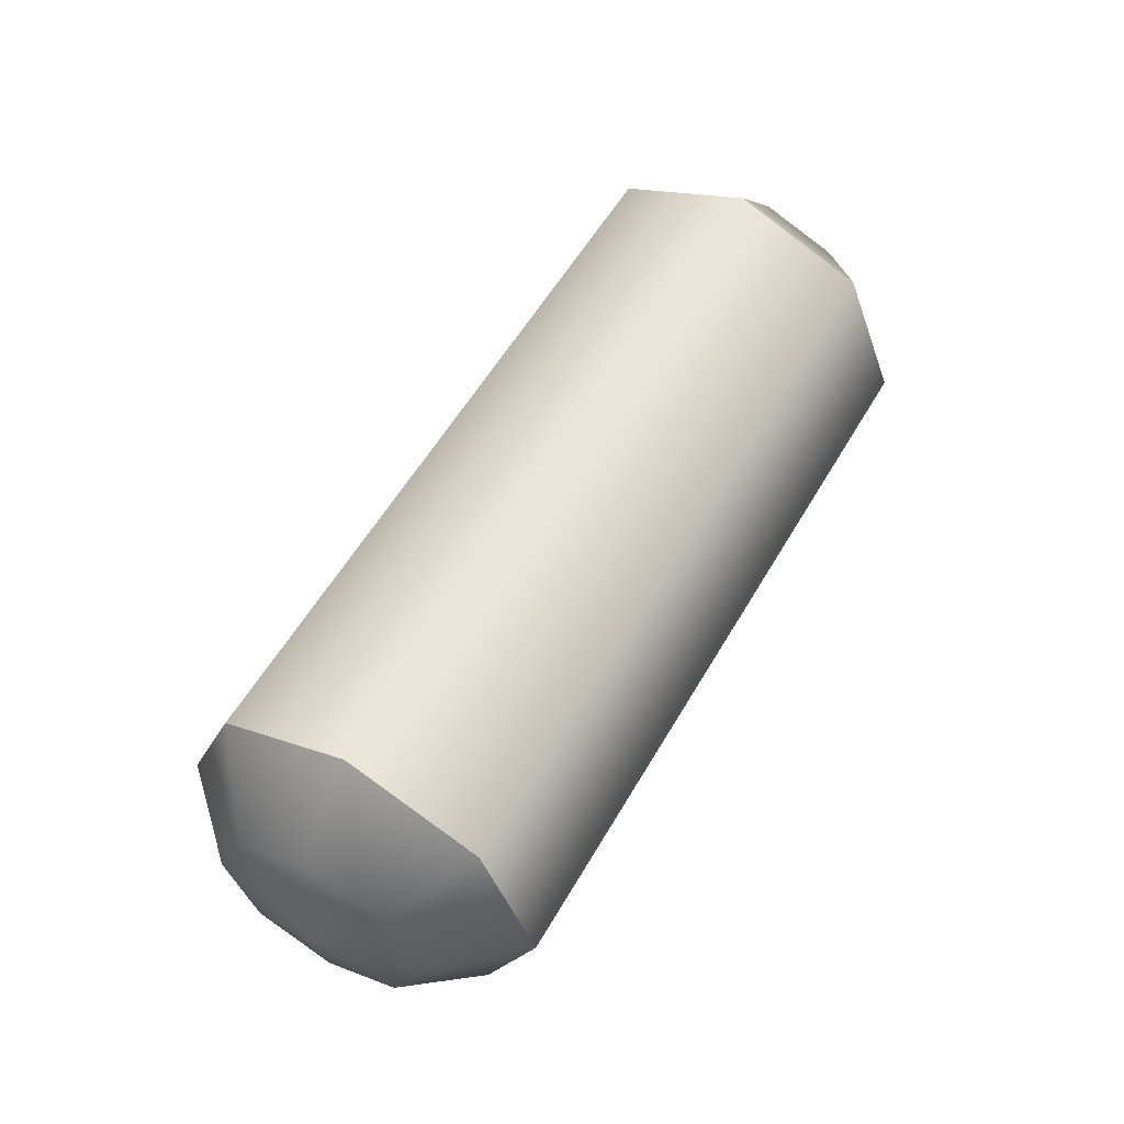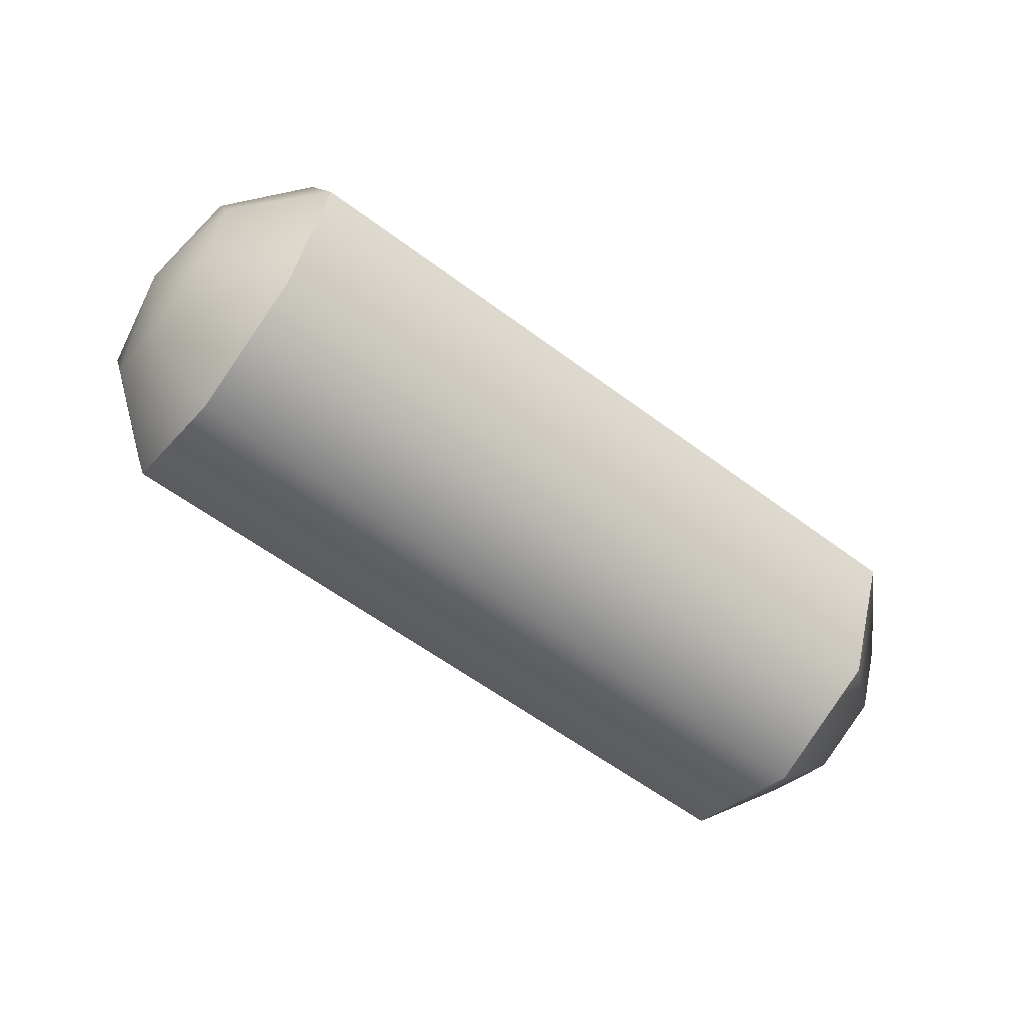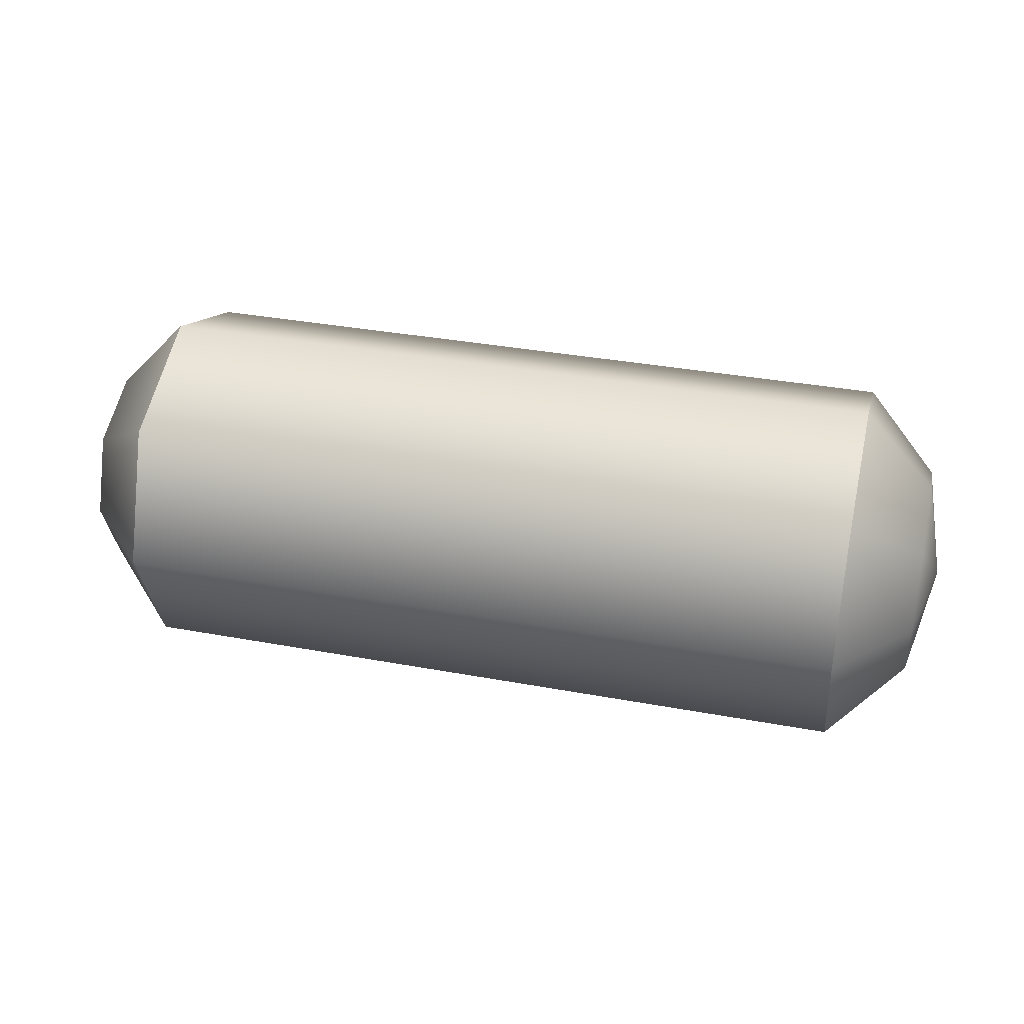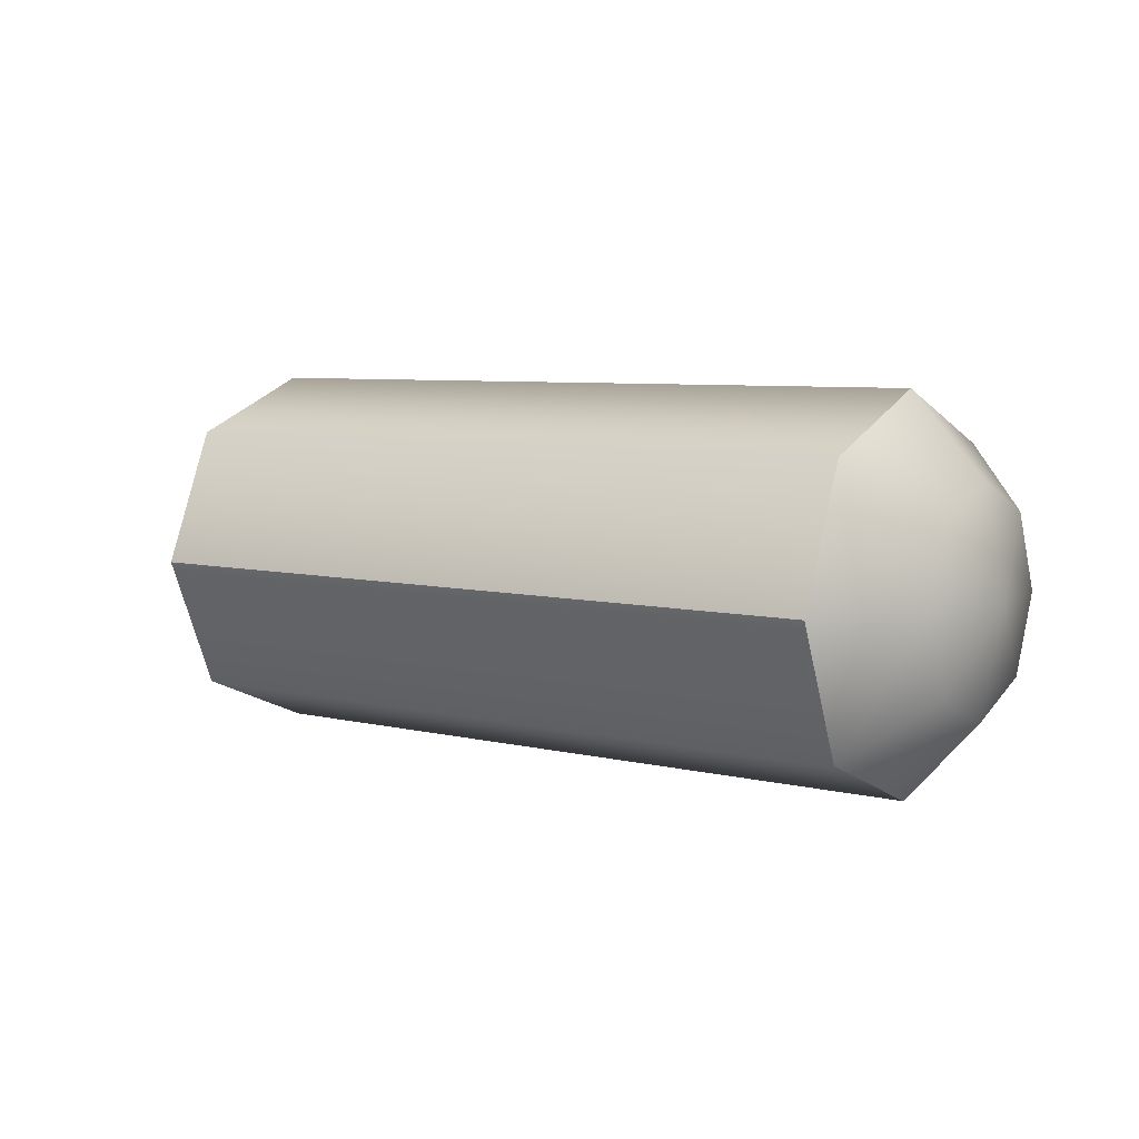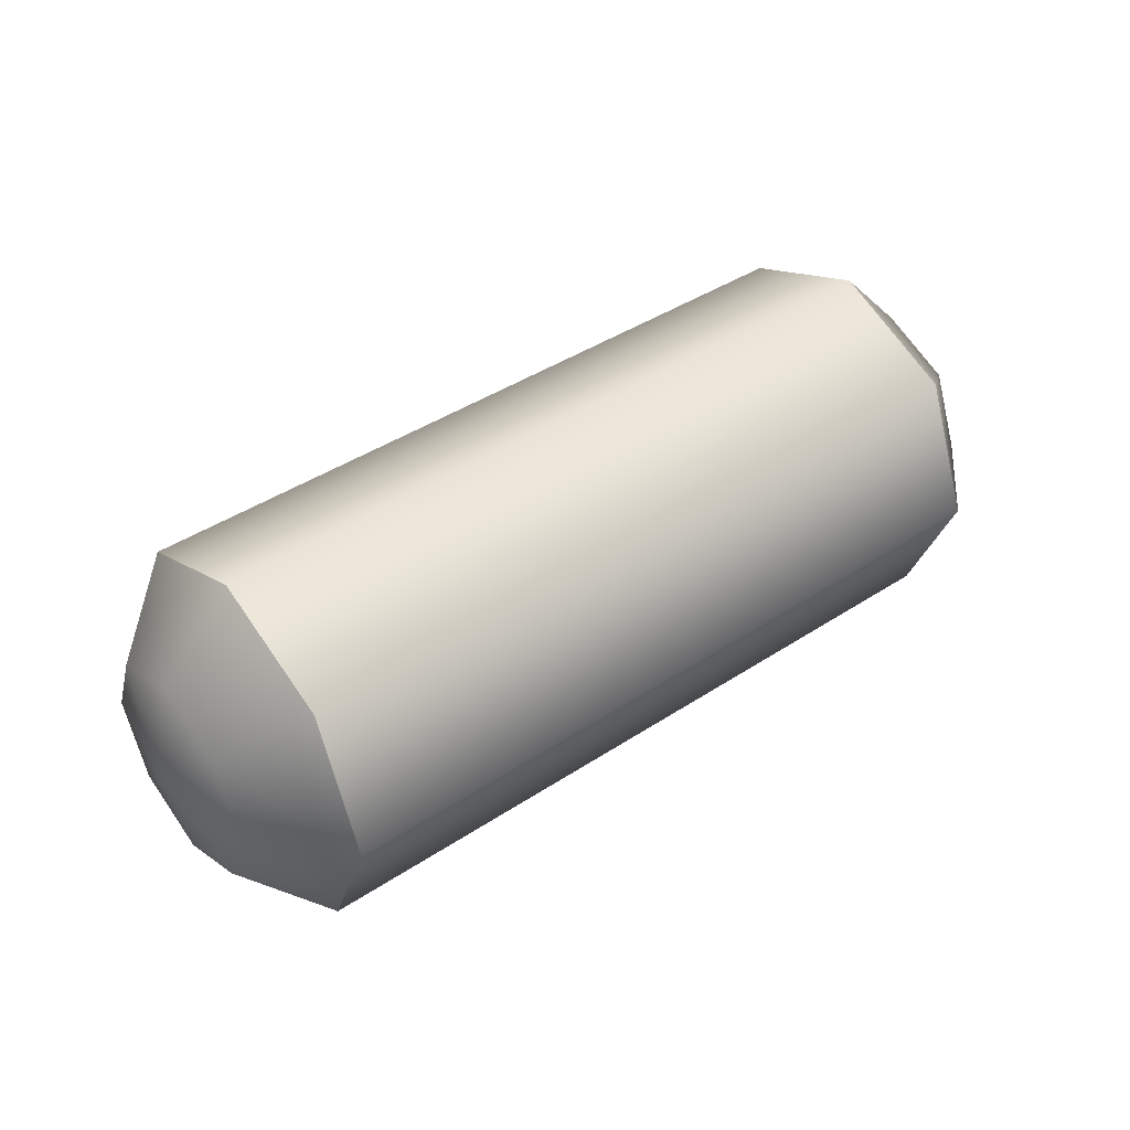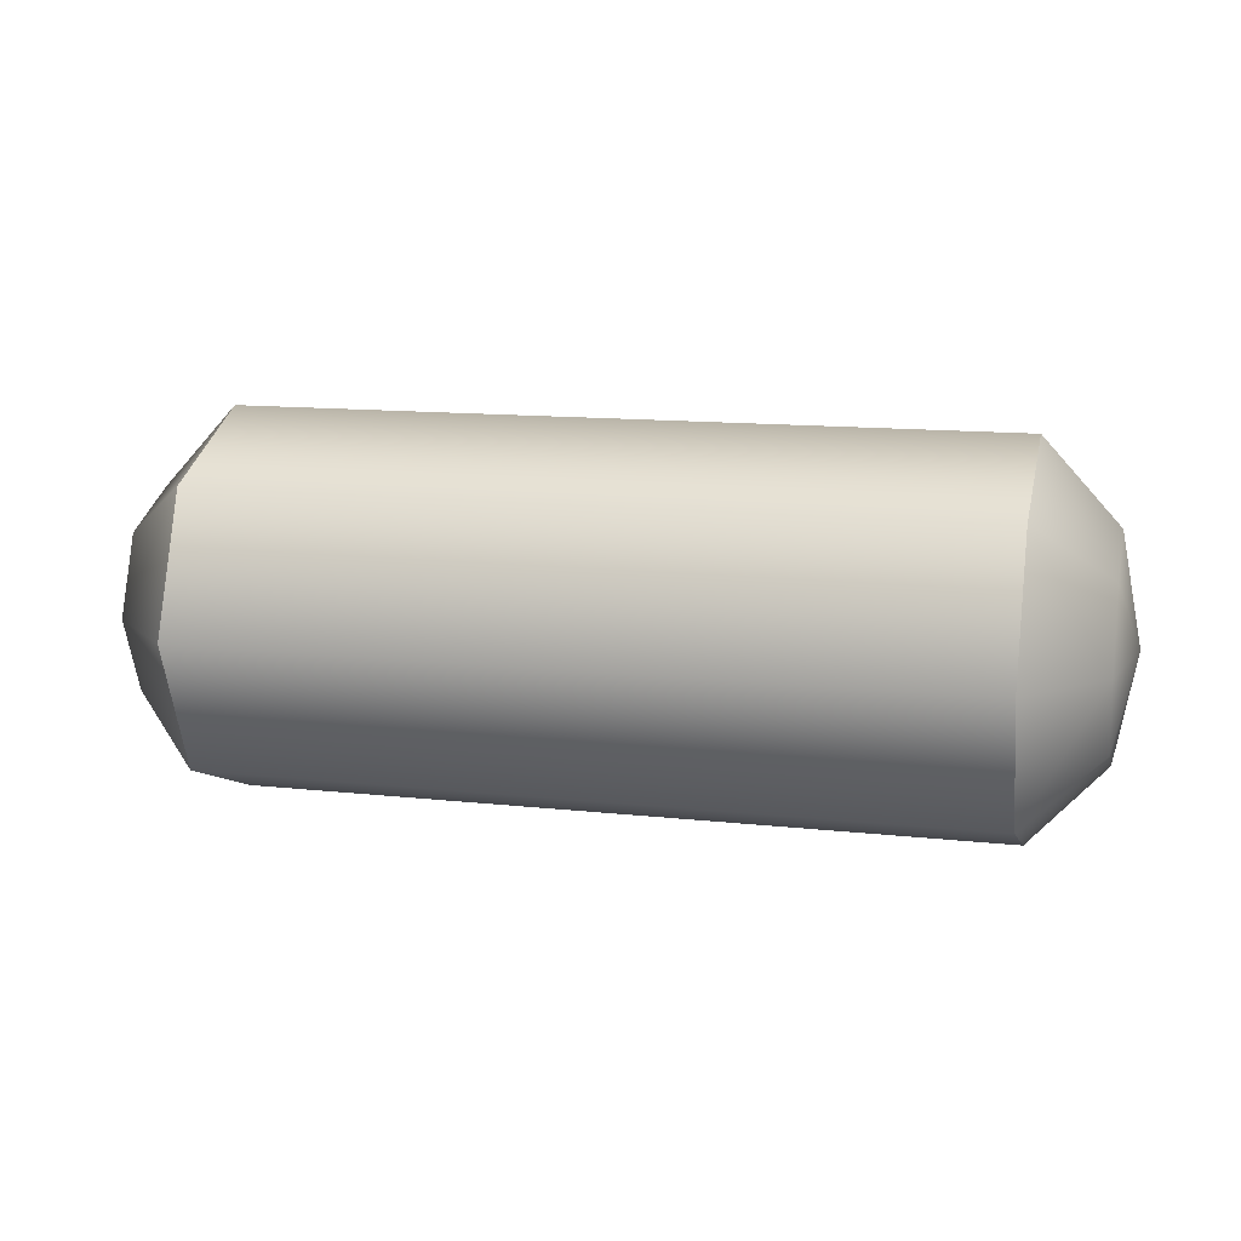
<metadata>
{"format":"obj","ext":"obj","renderer":"f3d","projection":"perspective","resolution":1024,"background":"white","views":[{"elev":56.7,"azim":-60.2,"up":"+Y"},{"elev":-59.8,"azim":-37.4,"up":"+Z"},{"elev":35.6,"azim":13.7,"up":"+Y"},{"elev":6.5,"azim":35.8,"up":"+Z"},{"elev":42.3,"azim":141.8,"up":"+Z"},{"elev":13.3,"azim":14.0,"up":"+Y"}]}
</metadata>
<code>
g Mesh1 Model
v -1 0.3536 0.3536
v 1 0.5 5.661e-16
v -1 0.5 6.039e-17
f 1 2 3
v 1 0.3536 0.3536
f 2 1 4
v -1 -2.978e-17 0.5
f 5 4 1
v 1 -2.978e-17 0.5
f 4 5 6
v -1 -0.3536 0.3536
f 7 6 5
v 1 -0.3536 0.3536
f 6 7 8
v 1 -0.5 5.182e-16
f 7 9 8
v -1 -0.5 1.246e-17
f 9 7 10
v -1.197 -0.2021 0.2021
f 11 10 7
v -1.197 -0.2858 0
f 10 11 12
v -1.25 9.024e-17 4.625e-15
f 12 11 13
v -1.197 1.128e-17 0.2858
f 13 11 14
f 7 14 11
f 14 7 5
f 1 14 5
v -1.197 0.2021 0.2021
f 14 1 15
f 3 15 1
v -1.197 0.2858 4.512e-17
f 15 3 16
v -1 0.3536 -0.3536
f 17 16 3
v -1.197 0.2021 -0.2021
f 16 17 18
v -1.197 -4.512e-17 -0.2858
f 17 19 18
v -1 -3.145e-17 -0.5
f 19 17 20
v 1 -3.145e-17 -0.5
f 17 21 20
v 1 0.3536 -0.3536
f 21 17 22
f 17 2 22
f 2 17 3
v 1.197 0.2858 4.963e-16
f 23 22 2
v 1.197 0.2021 -0.2021
f 22 23 24
v 1.25 -2.256e-17 7.445e-16
f 24 23 25
v 1.197 0.2021 0.2021
f 23 26 25
f 2 26 23
f 26 2 4
v 1.197 -4.512e-17 0.2858
f 4 27 26
f 27 4 6
f 8 27 6
v 1.197 -0.2021 0.2021
f 27 8 28
f 9 28 8
v 1.197 -0.2858 4.061e-16
f 28 9 29
v 1 -0.3536 -0.3536
f 30 29 9
v 1.197 -0.2021 -0.2021
f 29 30 31
v 1.197 -1.128e-17 -0.2858
f 30 32 31
f 32 30 21
f 30 20 21
v -1 -0.3536 -0.3536
f 20 30 33
f 9 33 30
f 33 9 10
f 12 33 10
v -1.197 -0.2021 -0.2021
f 33 12 34
f 34 12 13
f 19 34 13
f 19 33 34
f 33 19 20
f 19 13 18
f 18 13 16
f 16 13 15
f 13 14 15
f 22 32 21
f 32 22 24
f 32 24 25
f 32 25 31
f 31 25 29
f 29 25 28
f 25 27 28
f 25 26 27

</code>
